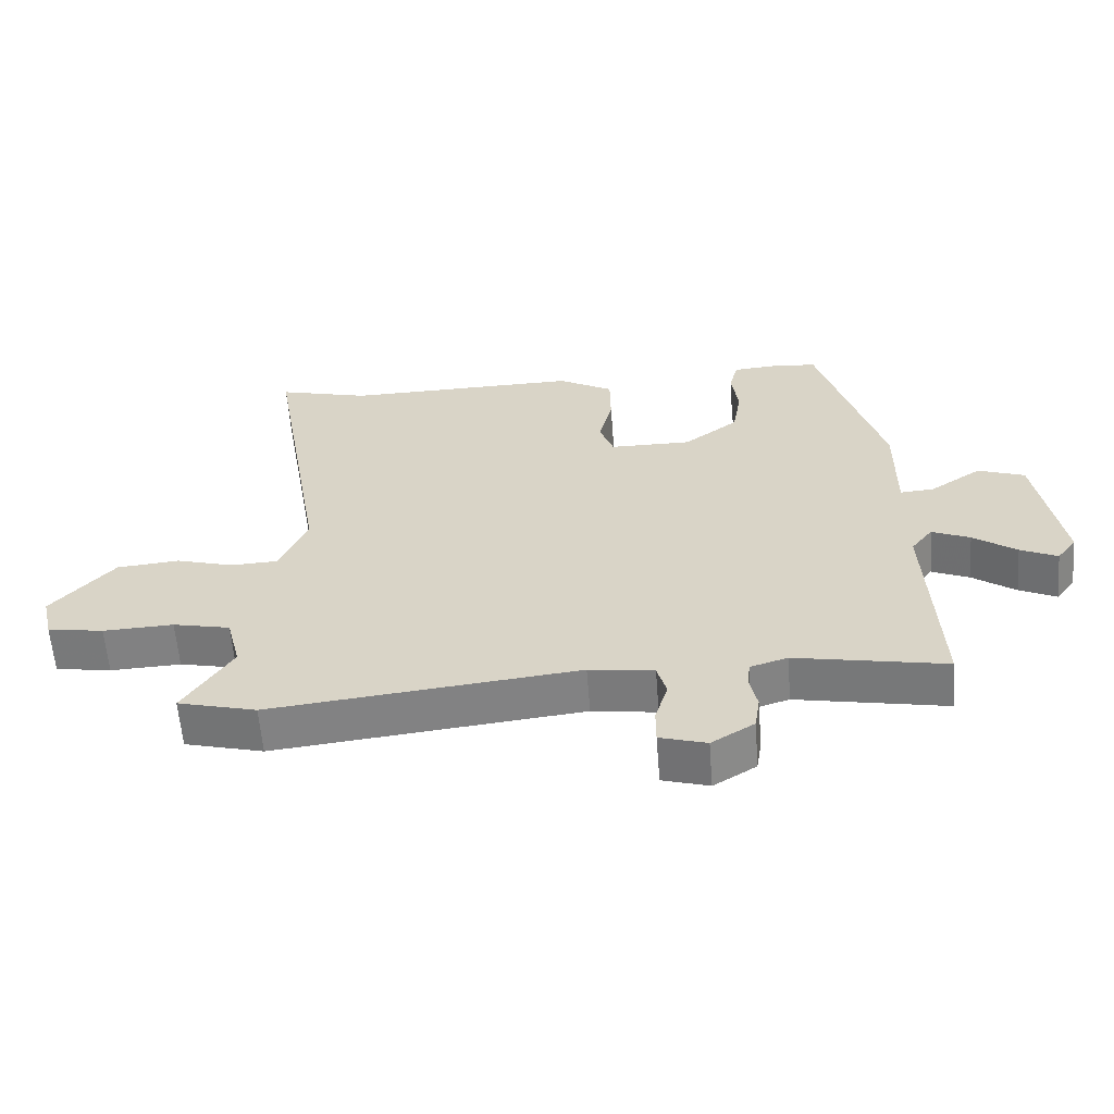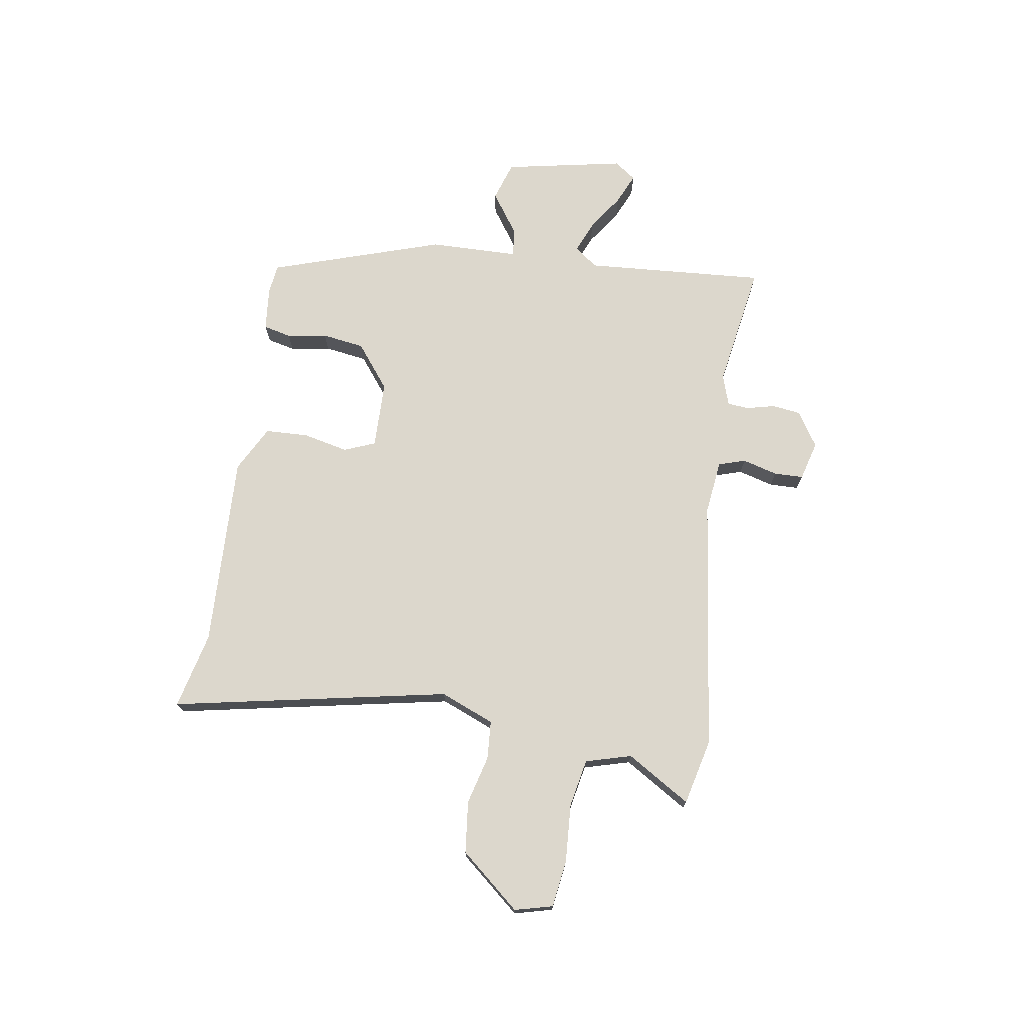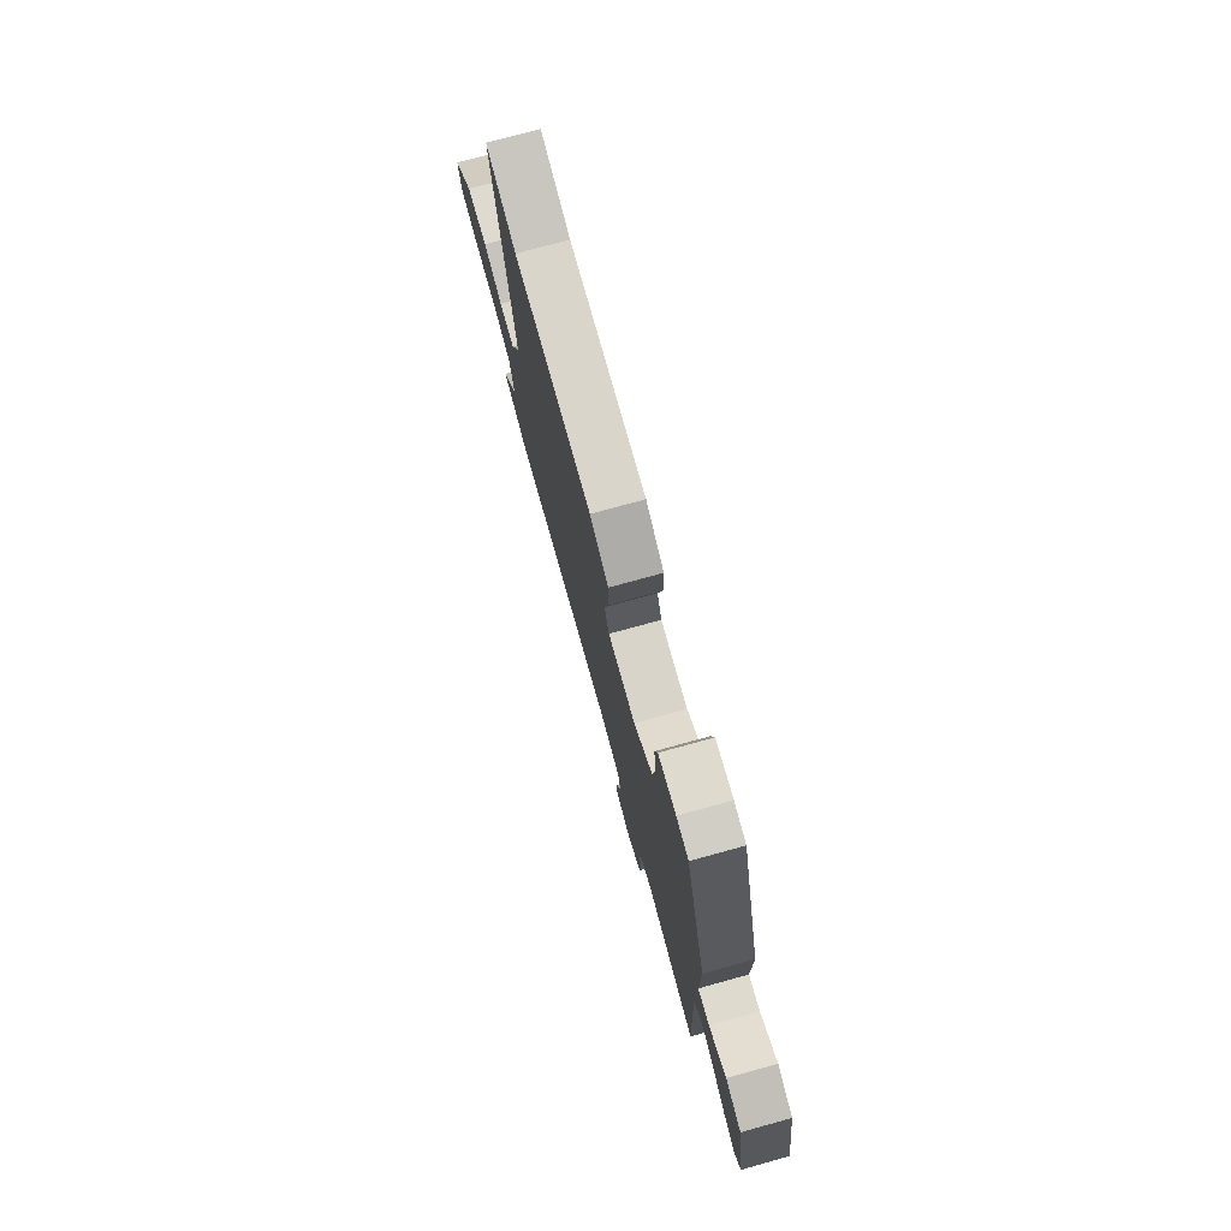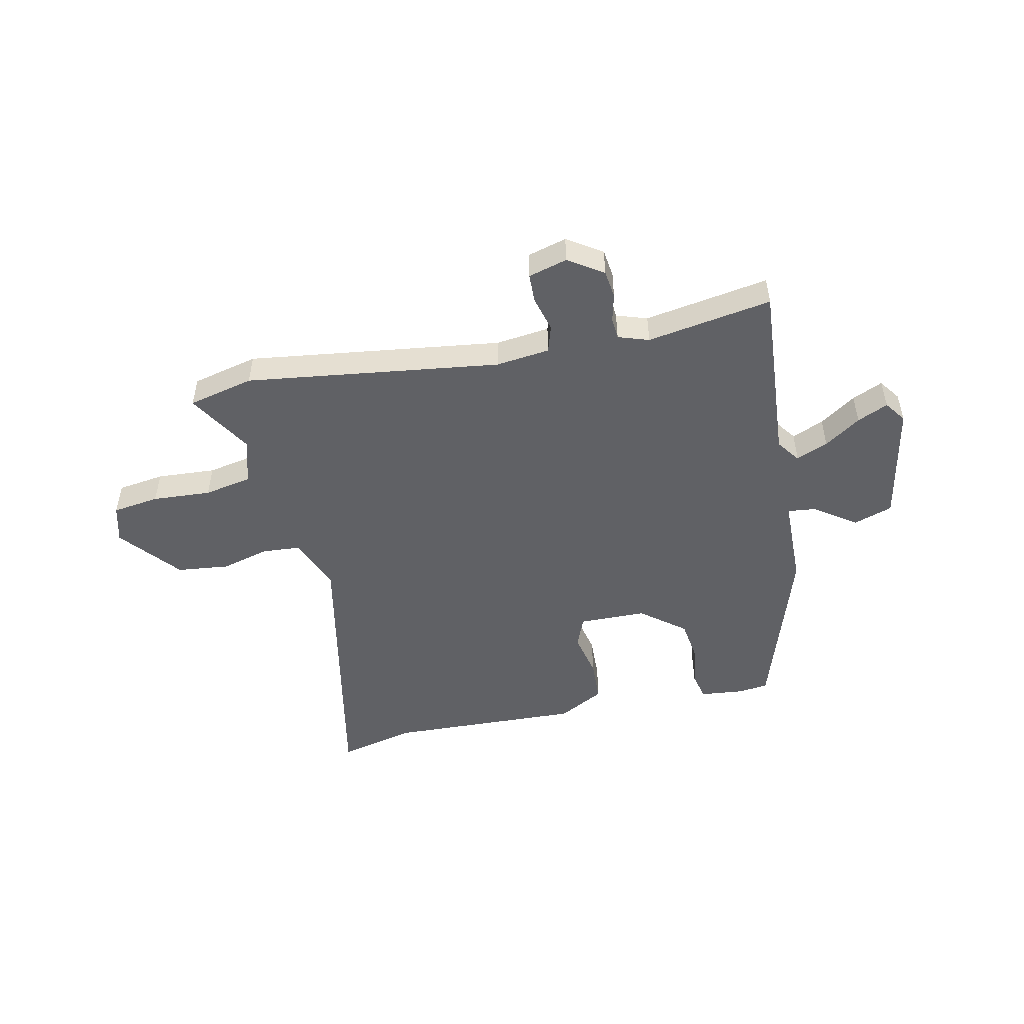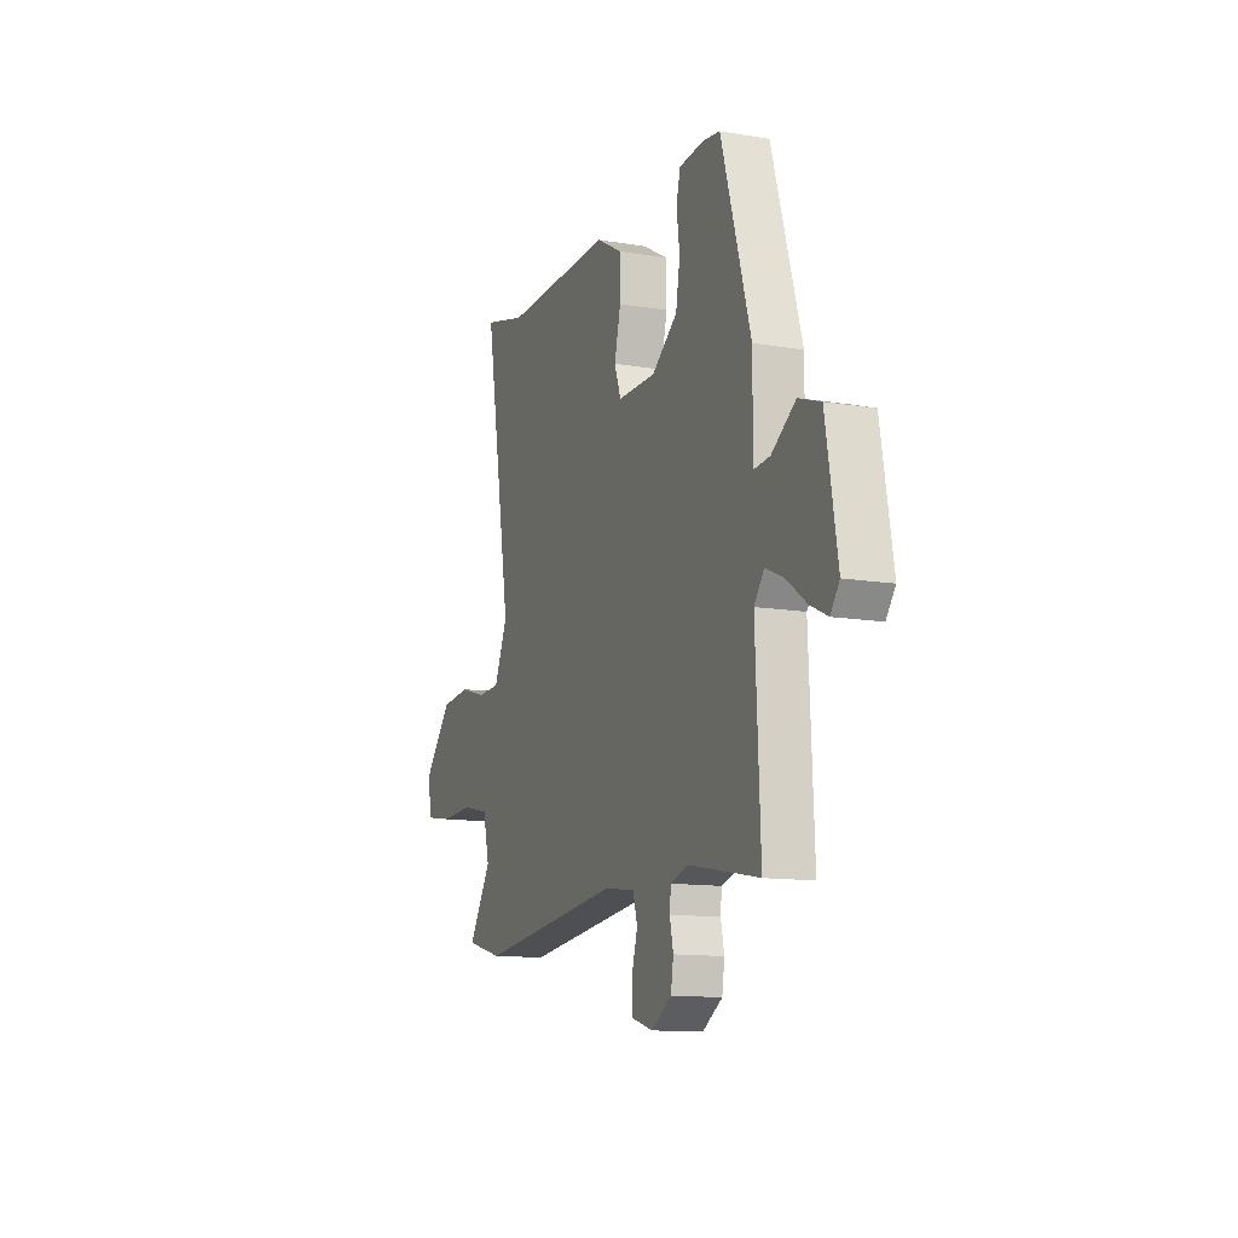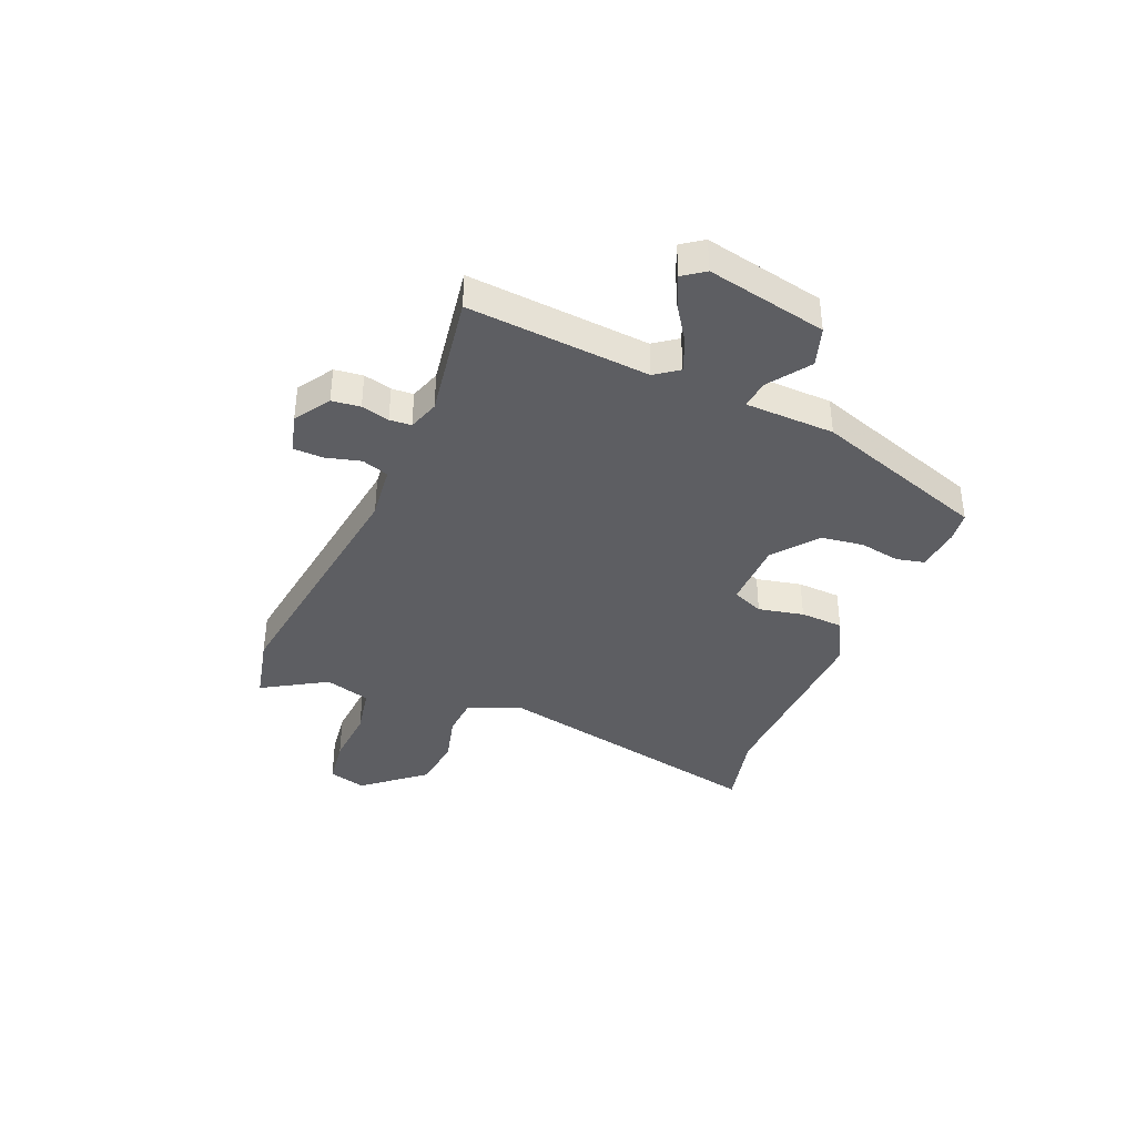
<metadata>
{"format":"obj","ext":"obj","renderer":"f3d","projection":"perspective","resolution":1024,"background":"white","views":[{"elev":-60.0,"azim":-175.6,"up":"+Z"},{"elev":72.8,"azim":97.5,"up":"+Y"},{"elev":75.1,"azim":-105.4,"up":"+Z"},{"elev":-50.0,"azim":-169.4,"up":"+Y"},{"elev":-12.7,"azim":-111.2,"up":"+Z"},{"elev":-38.9,"azim":-114.5,"up":"+Y"}]}
</metadata>
<code>
v 0.402 0.07 0.474
v 0.539 0.07 0.51
v 0.453 0.07 0.007
v 0.495 0.07 -0.089
v 0.565 0.07 -0.092
v 0.651 0.07 -0.067
v 0.745 0.07 -0.075
v 0.838 0.07 -0.18
v 0.822 0.07 -0.249
v 0.738 0.07 -0.263
v 0.632 0.07 -0.259
v 0.546 0.07 -0.278
v 0.525 0.07 -0.361
v 0.598 0.07 -0.474
v 0.48 0.07 -0.505
v 0.019 0.07 -0.456
v -0.078 0.07 -0.47
v -0.092 0.07 -0.519
v -0.073 0.07 -0.582
v -0.073 0.07 -0.635
v -0.143 0.07 -0.656
v -0.207 0.07 -0.617
v -0.215 0.07 -0.566
v -0.204 0.07 -0.515
v -0.208 0.07 -0.476
v -0.264 0.07 -0.459
v -0.489 0.07 -0.502
v -0.474 0.07 -0.174
v -0.506 0.07 -0.133
v -0.563 0.07 -0.158
v -0.627 0.07 -0.204
v -0.682 0.07 -0.23
v -0.711 0.07 -0.192
v -0.674 0.07 0.025
v -0.604 0.07 0.05
v -0.528 0.07 0
v -0.477 0.07 -0.004
v -0.478 0.07 0.157
v -0.384 0.07 0.472
v -0.33 0.07 0.48
v -0.251 0.07 0.474
v -0.238 0.07 0.424
v -0.248 0.07 0.351
v -0.235 0.07 0.275
v -0.154 0.07 0.215
v -0.032 0.07 0.216
v -0.011 0.07 0.273
v -0.031 0.07 0.354
v -0.03 0.07 0.432
v 0.052 0.07 0.478
v 0.402 0 0.474
v 0.539 0 0.51
v 0.453 0 0.007
v 0.495 0 -0.089
v 0.565 0 -0.092
v 0.651 0 -0.067
v 0.745 0 -0.075
v 0.838 0 -0.18
v 0.822 0 -0.249
v 0.738 0 -0.263
v 0.632 0 -0.259
v 0.546 0 -0.278
v 0.525 0 -0.361
v 0.598 0 -0.474
v 0.48 0 -0.505
v 0.019 0 -0.456
v -0.078 0 -0.47
v -0.092 0 -0.519
v -0.073 0 -0.582
v -0.073 0 -0.635
v -0.143 0 -0.656
v -0.207 0 -0.617
v -0.215 0 -0.566
v -0.204 0 -0.515
v -0.208 0 -0.476
v -0.264 0 -0.459
v -0.489 0 -0.502
v -0.474 0 -0.174
v -0.506 0 -0.133
v -0.563 0 -0.158
v -0.627 0 -0.204
v -0.682 0 -0.23
v -0.711 0 -0.192
v -0.674 0 0.025
v -0.604 0 0.05
v -0.528 0 0
v -0.477 0 -0.004
v -0.478 0 0.157
v -0.384 0 0.472
v -0.33 0 0.48
v -0.251 0 0.474
v -0.238 0 0.424
v -0.248 0 0.351
v -0.235 0 0.275
v -0.154 0 0.215
v -0.032 0 0.216
v -0.011 0 0.273
v -0.031 0 0.354
v -0.03 0 0.432
v 0.052 0 0.478
f 49 50 1
f 48 49 1
f 47 48 1
f 1 2 3
f 47 1 3
f 46 47 3
f 45 46 3 4
f 41 42 43
f 40 41 43
f 39 40 43
f 38 39 43
f 37 38 43
f 37 43 44
f 34 35 36
f 33 34 36
f 32 33 36
f 31 32 36
f 30 31 36
f 29 30 36 37
f 37 44 45
f 29 37 45
f 28 29 45
f 22 23 24
f 21 22 24
f 20 21 24
f 19 20 24
f 18 19 24
f 17 18 24 25
f 16 17 25 26
f 13 14 15 16
f 12 13 16 26
f 9 10 11
f 8 9 11
f 7 8 11
f 6 7 11
f 5 6 11
f 4 5 11 12
f 27 28 45
f 26 27 45
f 12 26 45
f 4 12 45
f 51 100 99
f 51 99 98
f 51 98 97
f 53 52 51
f 53 51 97
f 53 97 96
f 54 53 96 95
f 93 92 91
f 93 91 90
f 93 90 89
f 93 89 88
f 93 88 87
f 94 93 87
f 86 85 84
f 86 84 83
f 86 83 82
f 86 82 81
f 86 81 80
f 87 86 80 79
f 95 94 87
f 95 87 79
f 95 79 78
f 74 73 72
f 74 72 71
f 74 71 70
f 74 70 69
f 74 69 68
f 75 74 68 67
f 76 75 67 66
f 66 65 64 63
f 76 66 63 62
f 61 60 59
f 61 59 58
f 61 58 57
f 61 57 56
f 61 56 55
f 62 61 55 54
f 95 78 77
f 95 77 76
f 95 76 62
f 95 62 54
f 1 51 52 2
f 2 52 53 3
f 3 53 54 4
f 4 54 55 5
f 5 55 56 6
f 6 56 57 7
f 7 57 58 8
f 8 58 59 9
f 9 59 60 10
f 10 60 61 11
f 11 61 62 12
f 12 62 63 13
f 13 63 64 14
f 14 64 65 15
f 15 65 66 16
f 16 66 67 17
f 17 67 68 18
f 18 68 69 19
f 19 69 70 20
f 20 70 71 21
f 21 71 72 22
f 22 72 73 23
f 23 73 74 24
f 24 74 75 25
f 25 75 76 26
f 26 76 77 27
f 27 77 78 28
f 28 78 79 29
f 29 79 80 30
f 30 80 81 31
f 31 81 82 32
f 32 82 83 33
f 33 83 84 34
f 34 84 85 35
f 35 85 86 36
f 36 86 87 37
f 37 87 88 38
f 38 88 89 39
f 39 89 90 40
f 40 90 91 41
f 41 91 92 42
f 42 92 93 43
f 43 93 94 44
f 44 94 95 45
f 45 95 96 46
f 46 96 97 47
f 47 97 98 48
f 48 98 99 49
f 49 99 100 50
f 50 100 51 1

</code>
